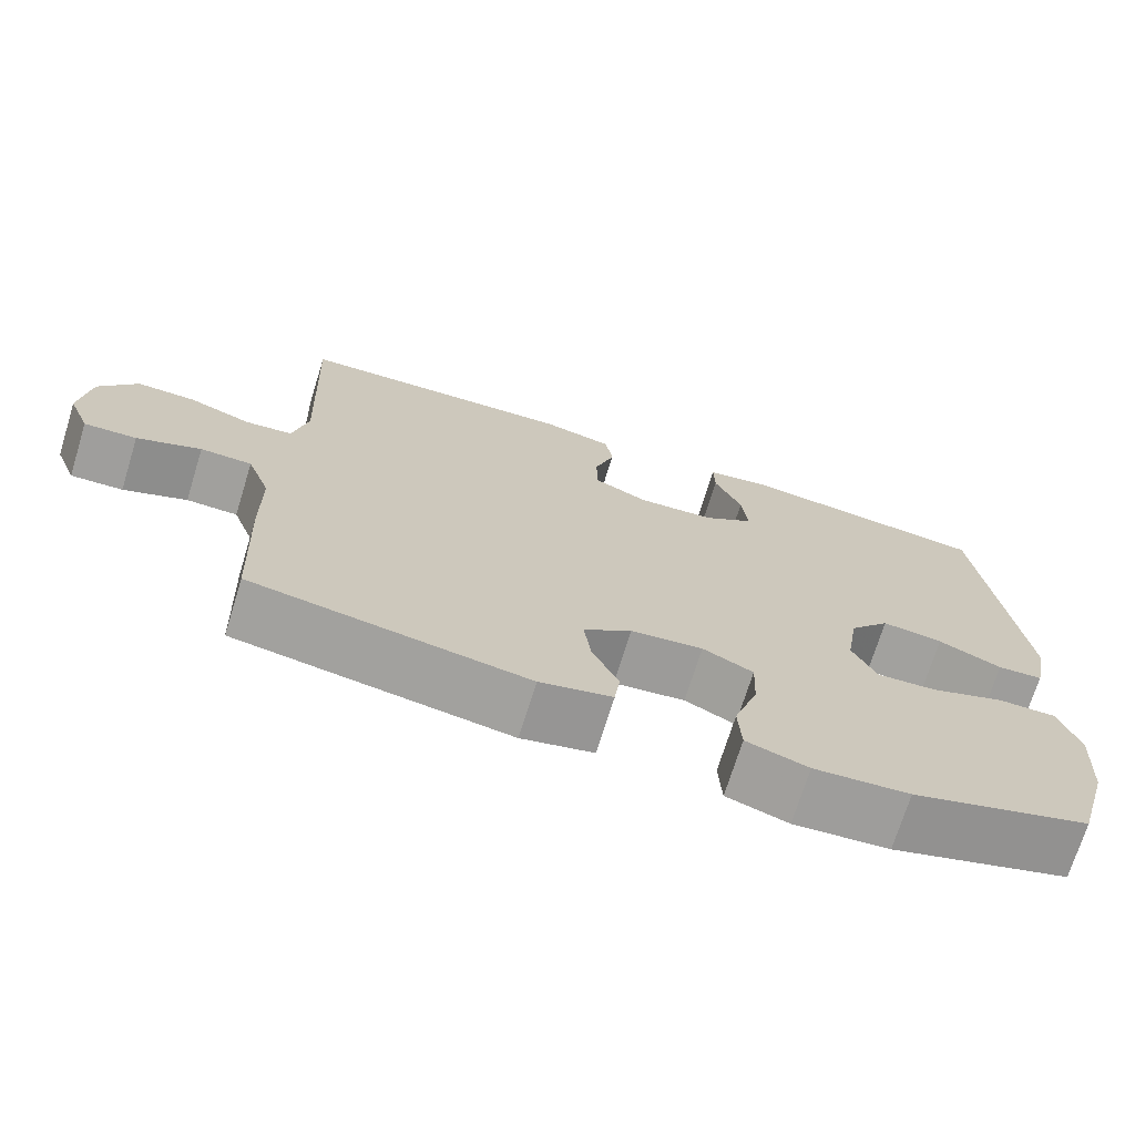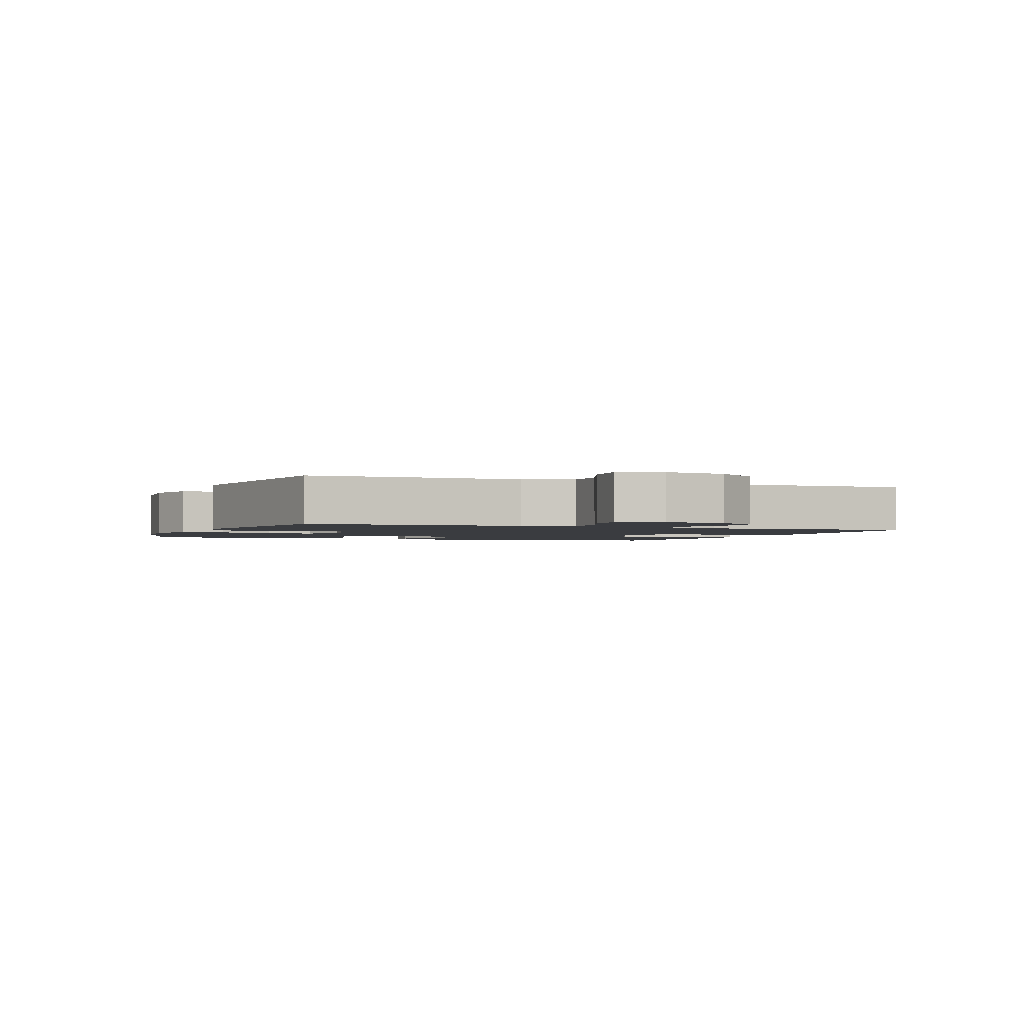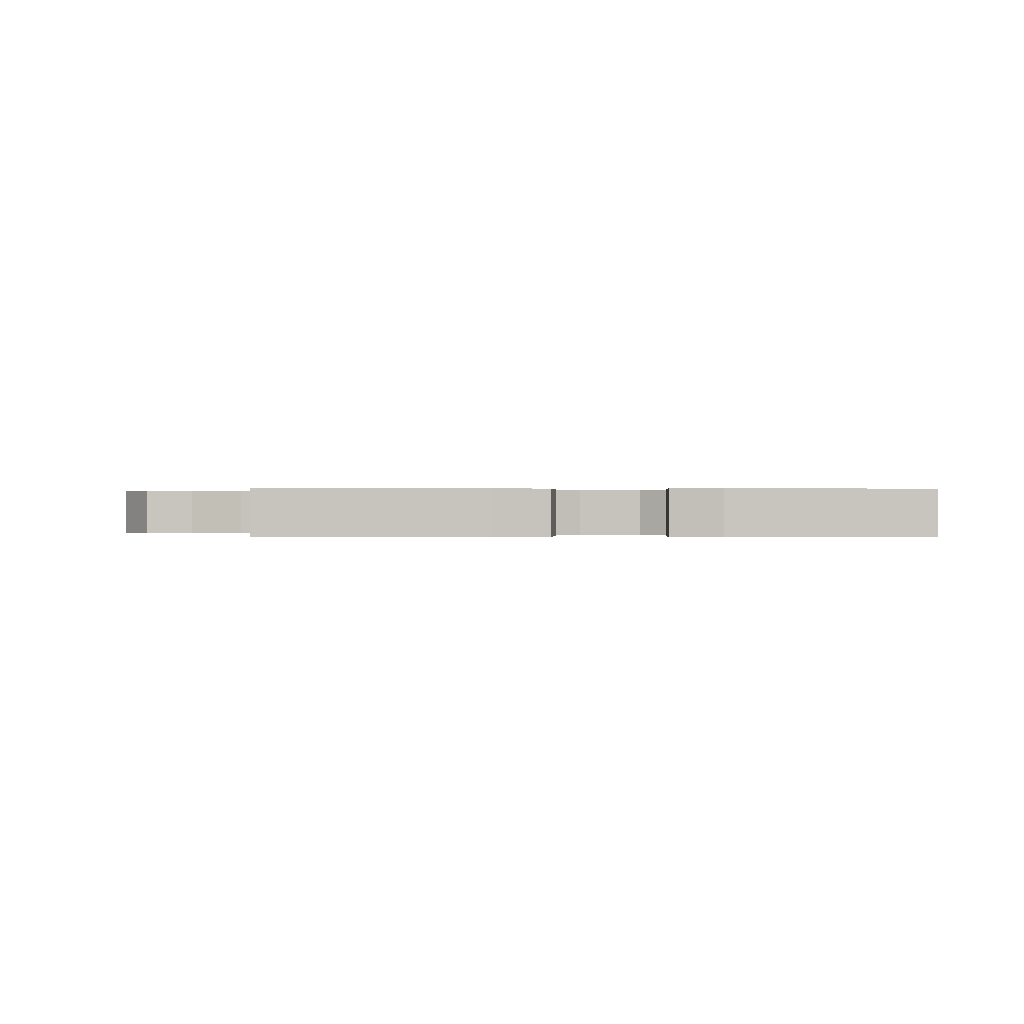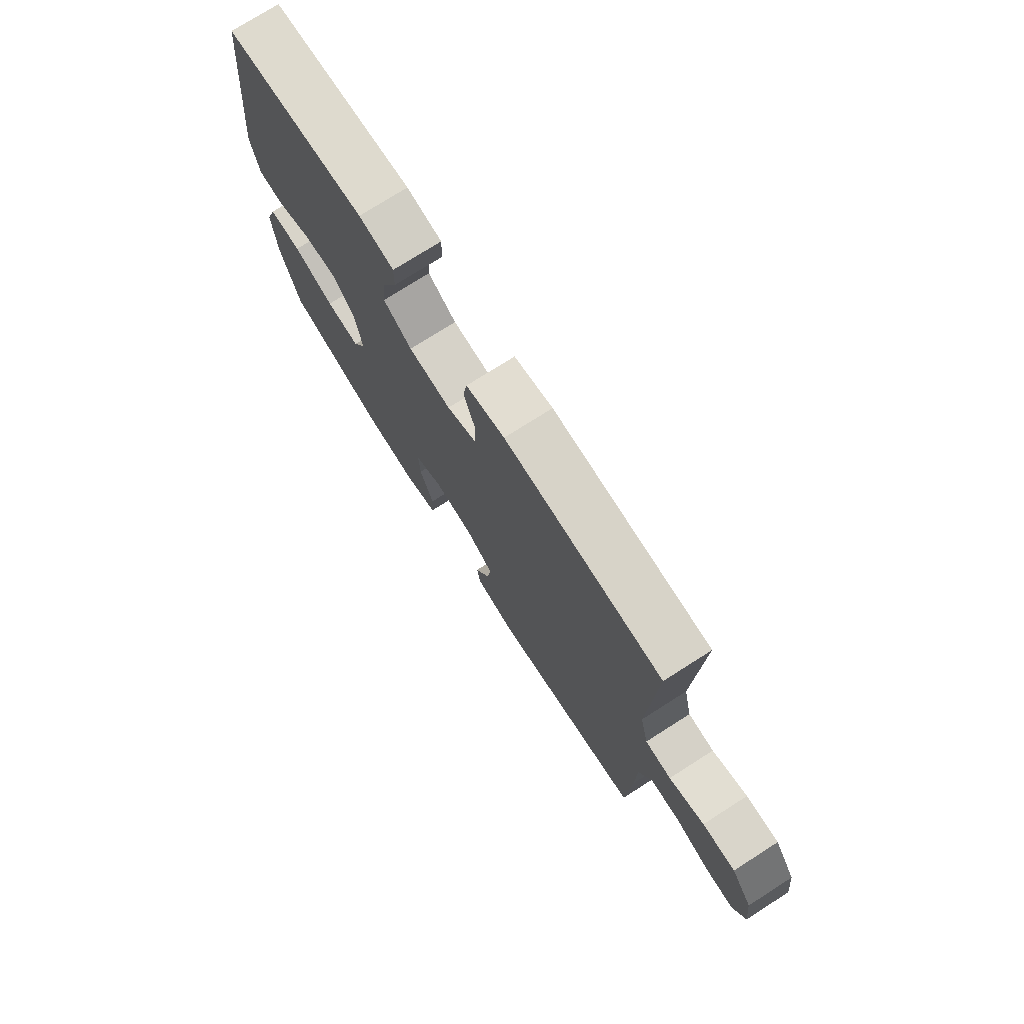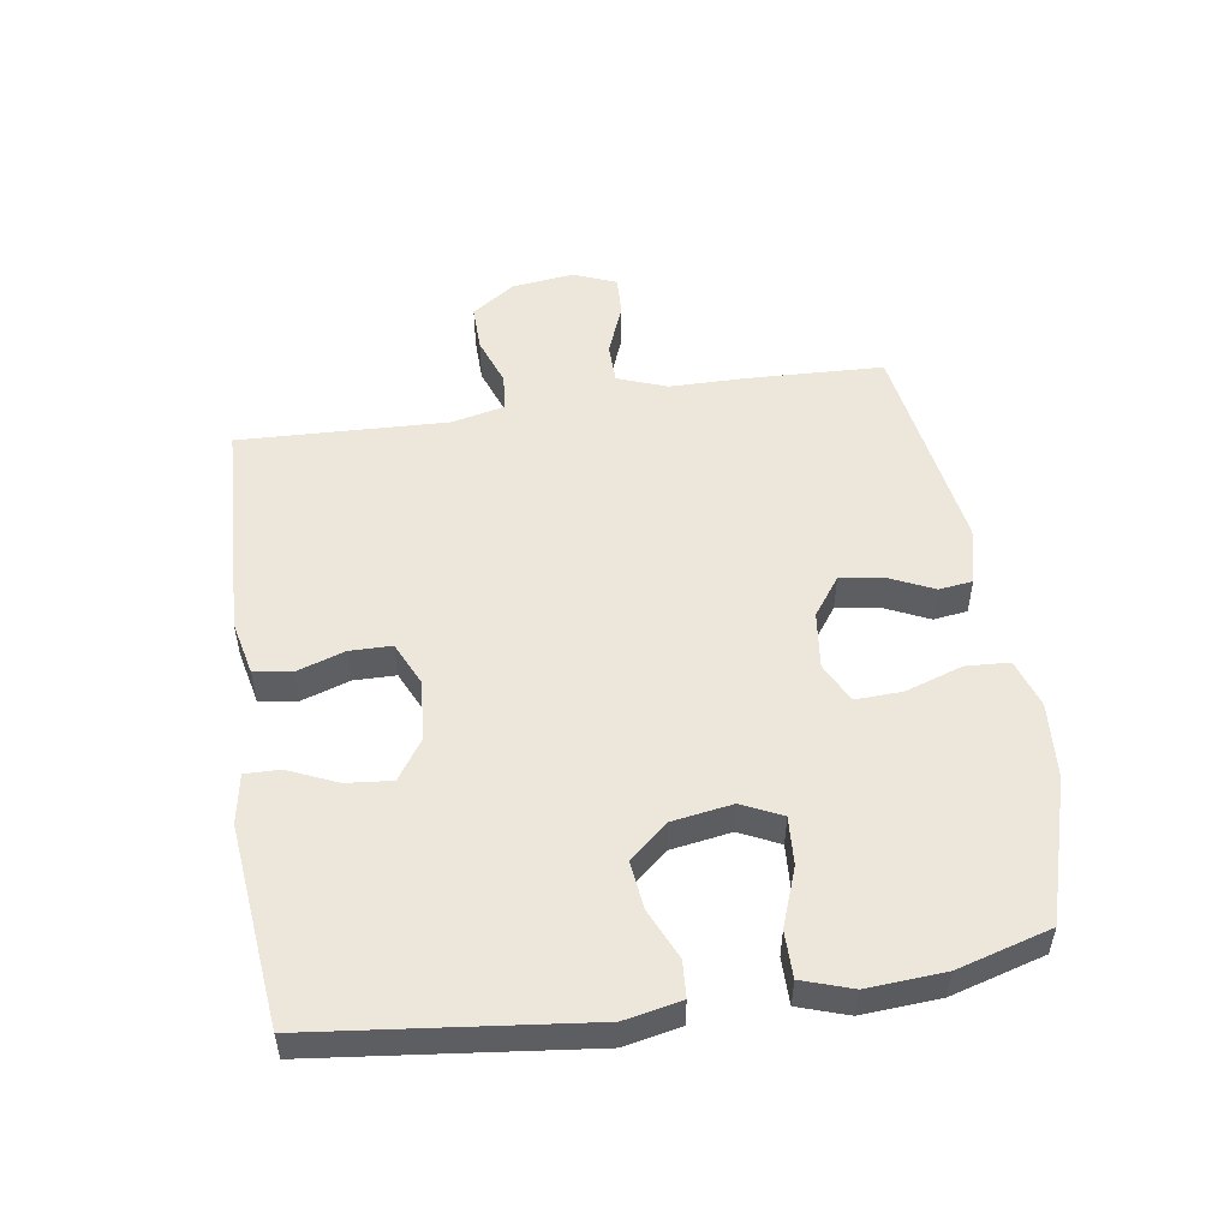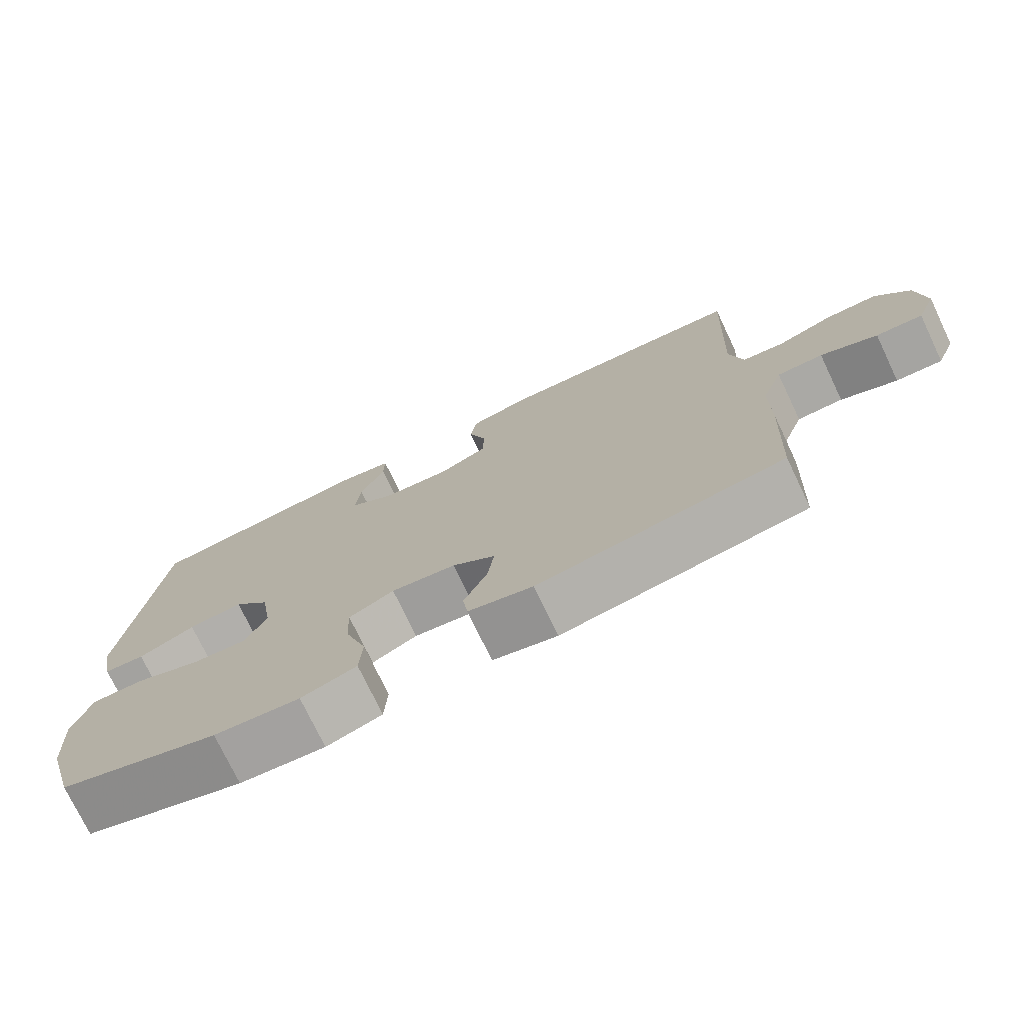
<metadata>
{"format":"obj","ext":"obj","renderer":"f3d","projection":"perspective","resolution":1024,"background":"white","views":[{"elev":-71.4,"azim":-17.2,"up":"+Z"},{"elev":-1.9,"azim":-111.8,"up":"+Y"},{"elev":0.1,"azim":-0.9,"up":"+Y"},{"elev":75.1,"azim":-122.5,"up":"+Z"},{"elev":52.2,"azim":81.3,"up":"+Y"},{"elev":-74.8,"azim":-154.5,"up":"+Z"}]}
</metadata>
<code>
v 0.5 0.07 -0.5
v 0.277 0.07 -0.567
v 0.158 0.07 -0.576
v 0.081 0.07 -0.551
v 0.077 0.07 -0.482
v 0.107 0.07 -0.392
v 0.11 0.07 -0.318
v 0.047 0.07 -0.287
v -0.043 0.07 -0.298
v -0.103 0.07 -0.342
v -0.094 0.07 -0.409
v -0.061 0.07 -0.48
v -0.068 0.07 -0.533
v -0.158 0.07 -0.554
v -0.5 0.07 -0.5
v -0.509 0.07 -0.287
v -0.51 0.07 -0.166
v -0.539 0.07 -0.088
v -0.603 0.07 -0.087
v -0.682 0.07 -0.119
v -0.747 0.07 -0.122
v -0.774 0.07 -0.055
v -0.762 0.07 0.043
v -0.715 0.07 0.111
v -0.642 0.07 0.11
v -0.564 0.07 0.082
v -0.506 0.07 0.088
v -0.487 0.07 0.171
v -0.5 0.07 0.5
v -0.149 0.07 0.516
v -0.063 0.07 0.497
v -0.054 0.07 0.438
v -0.079 0.07 0.362
v -0.078 0.07 0.296
v -0.01 0.07 0.265
v 0.085 0.07 0.272
v 0.148 0.07 0.315
v 0.141 0.07 0.387
v 0.107 0.07 0.464
v 0.106 0.07 0.519
v 0.184 0.07 0.533
v 0.5 0.07 0.5
v 0.549 0.07 0.075
v 0.531 0.07 -0.014
v 0.474 0.07 -0.018
v 0.395 0.07 0.017
v 0.319 0.07 0.026
v 0.268 0.07 -0.035
v 0.253 0.07 -0.129
v 0.283 0.07 -0.192
v 0.359 0.07 -0.187
v 0.451 0.07 -0.153
v 0.524 0.07 -0.153
v 0.55 0.07 -0.231
v 0.542 0.07 -0.353
v 0.5 0 -0.5
v 0.277 0 -0.567
v 0.158 0 -0.576
v 0.081 0 -0.551
v 0.077 0 -0.482
v 0.107 0 -0.392
v 0.11 0 -0.318
v 0.047 0 -0.287
v -0.043 0 -0.298
v -0.103 0 -0.342
v -0.094 0 -0.409
v -0.061 0 -0.48
v -0.068 0 -0.533
v -0.158 0 -0.554
v -0.5 0 -0.5
v -0.509 0 -0.287
v -0.51 0 -0.166
v -0.539 0 -0.088
v -0.603 0 -0.087
v -0.682 0 -0.119
v -0.747 0 -0.122
v -0.774 0 -0.055
v -0.762 0 0.043
v -0.715 0 0.111
v -0.642 0 0.11
v -0.564 0 0.082
v -0.506 0 0.088
v -0.487 0 0.171
v -0.5 0 0.5
v -0.149 0 0.516
v -0.063 0 0.497
v -0.054 0 0.438
v -0.079 0 0.362
v -0.078 0 0.296
v -0.01 0 0.265
v 0.085 0 0.272
v 0.148 0 0.315
v 0.141 0 0.387
v 0.107 0 0.464
v 0.106 0 0.519
v 0.184 0 0.533
v 0.5 0 0.5
v 0.549 0 0.075
v 0.531 0 -0.014
v 0.474 0 -0.018
v 0.395 0 0.017
v 0.319 0 0.026
v 0.268 0 -0.035
v 0.253 0 -0.129
v 0.283 0 -0.192
v 0.359 0 -0.187
v 0.451 0 -0.153
v 0.524 0 -0.153
v 0.55 0 -0.231
v 0.542 0 -0.353
f 4 5 6
f 3 4 6
f 2 3 6
f 1 2 6
f 55 1 6
f 54 55 6
f 53 54 6
f 52 53 6
f 51 52 6
f 50 51 6 7
f 49 50 7 8
f 48 49 8 9
f 47 48 9 10
f 44 45 46
f 43 44 46
f 42 43 46
f 41 42 46
f 40 41 46
f 39 40 46
f 38 39 46
f 37 38 46 47
f 36 37 47 10
f 31 32 33
f 30 31 33
f 29 30 33
f 28 29 33
f 27 28 33 34
f 24 25 26
f 23 24 26
f 22 23 26
f 21 22 26
f 20 21 26
f 19 20 26
f 18 19 26 27
f 27 34 35
f 18 27 35
f 17 18 35
f 15 16 17
f 14 15 17
f 13 14 17
f 12 13 17
f 11 12 17
f 17 35 36 10
f 10 11 17
f 61 60 59
f 61 59 58
f 61 58 57
f 61 57 56
f 61 56 110
f 61 110 109
f 61 109 108
f 61 108 107
f 61 107 106
f 62 61 106 105
f 63 62 105 104
f 64 63 104 103
f 65 64 103 102
f 101 100 99
f 101 99 98
f 101 98 97
f 101 97 96
f 101 96 95
f 101 95 94
f 101 94 93
f 102 101 93 92
f 65 102 92 91
f 88 87 86
f 88 86 85
f 88 85 84
f 88 84 83
f 89 88 83 82
f 81 80 79
f 81 79 78
f 81 78 77
f 81 77 76
f 81 76 75
f 81 75 74
f 82 81 74 73
f 90 89 82
f 90 82 73
f 90 73 72
f 72 71 70
f 72 70 69
f 72 69 68
f 72 68 67
f 72 67 66
f 65 91 90 72
f 72 66 65
f 1 56 57 2
f 2 57 58 3
f 3 58 59 4
f 4 59 60 5
f 5 60 61 6
f 6 61 62 7
f 7 62 63 8
f 8 63 64 9
f 9 64 65 10
f 10 65 66 11
f 11 66 67 12
f 12 67 68 13
f 13 68 69 14
f 14 69 70 15
f 15 70 71 16
f 16 71 72 17
f 17 72 73 18
f 18 73 74 19
f 19 74 75 20
f 20 75 76 21
f 21 76 77 22
f 22 77 78 23
f 23 78 79 24
f 24 79 80 25
f 25 80 81 26
f 26 81 82 27
f 27 82 83 28
f 28 83 84 29
f 29 84 85 30
f 30 85 86 31
f 31 86 87 32
f 32 87 88 33
f 33 88 89 34
f 34 89 90 35
f 35 90 91 36
f 36 91 92 37
f 37 92 93 38
f 38 93 94 39
f 39 94 95 40
f 40 95 96 41
f 41 96 97 42
f 42 97 98 43
f 43 98 99 44
f 44 99 100 45
f 45 100 101 46
f 46 101 102 47
f 47 102 103 48
f 48 103 104 49
f 49 104 105 50
f 50 105 106 51
f 51 106 107 52
f 52 107 108 53
f 53 108 109 54
f 54 109 110 55
f 55 110 56 1

</code>
